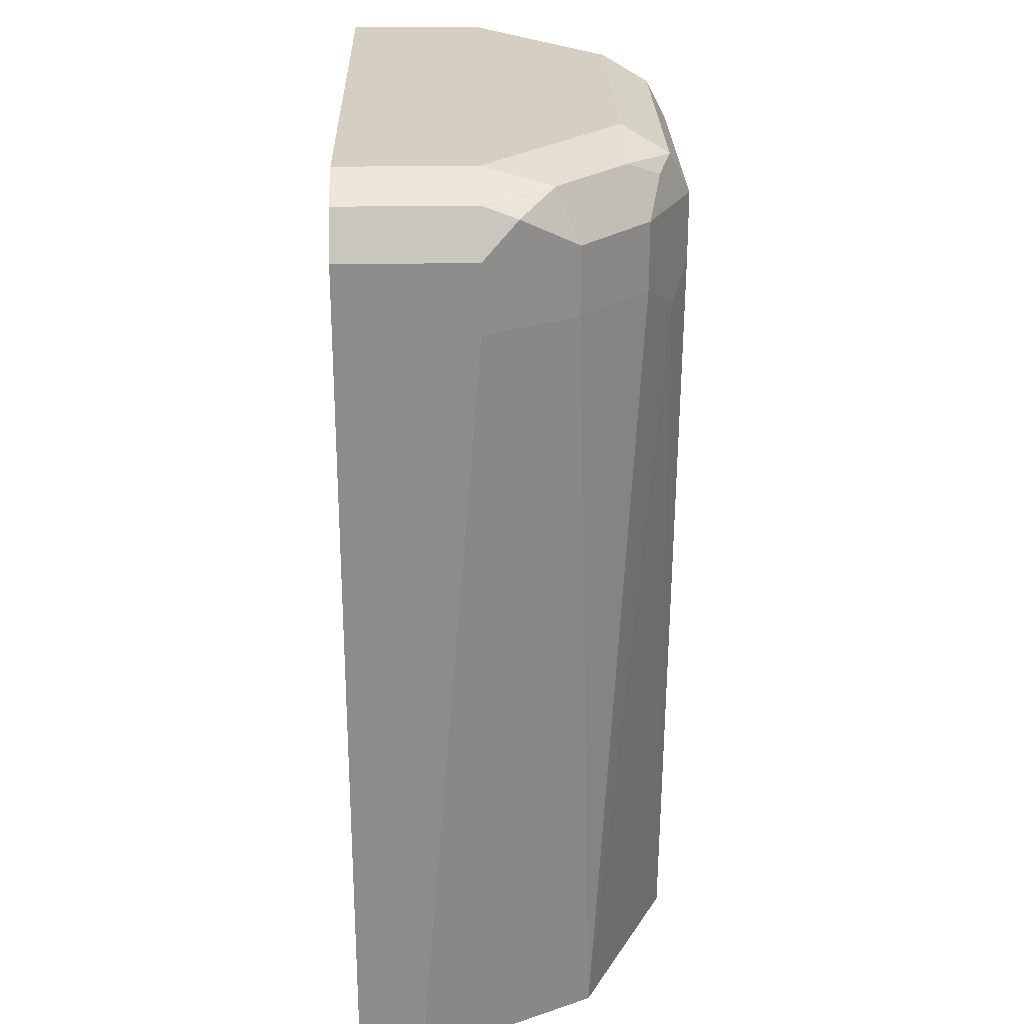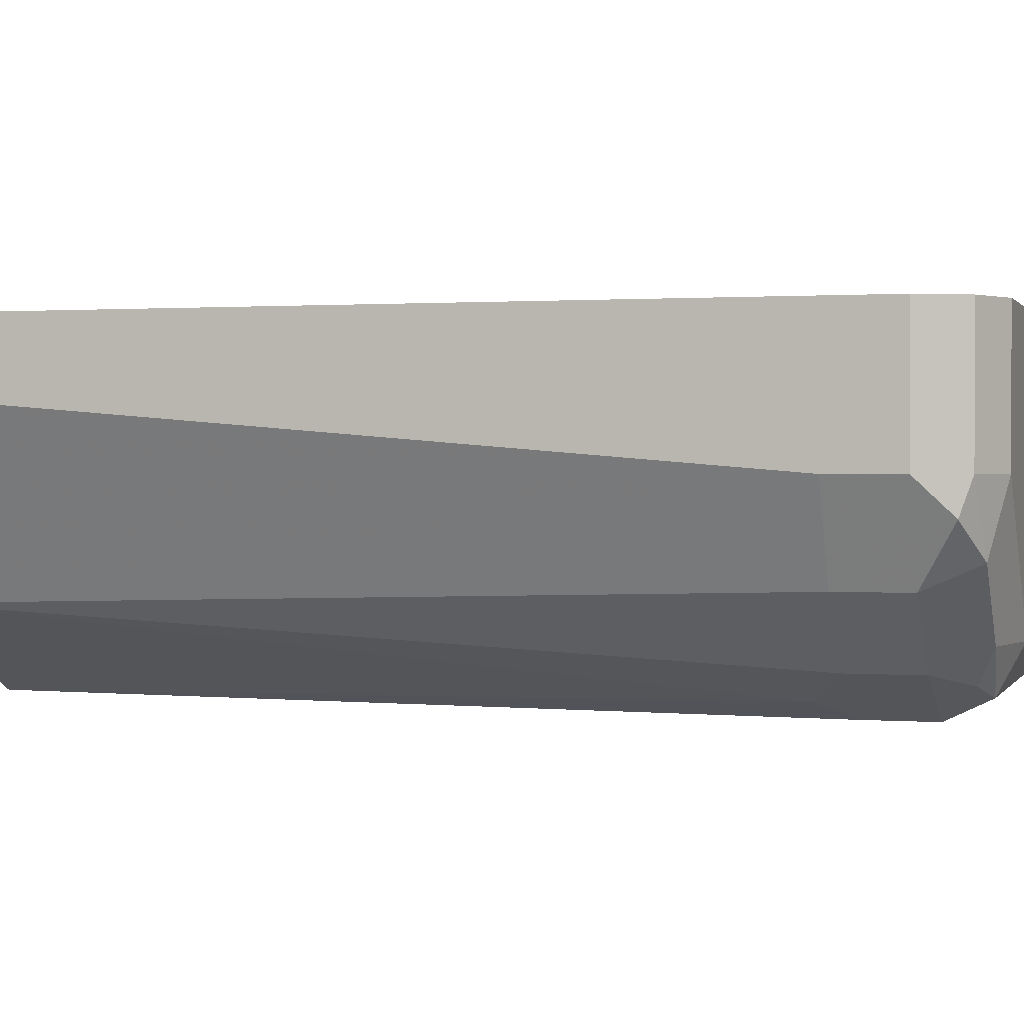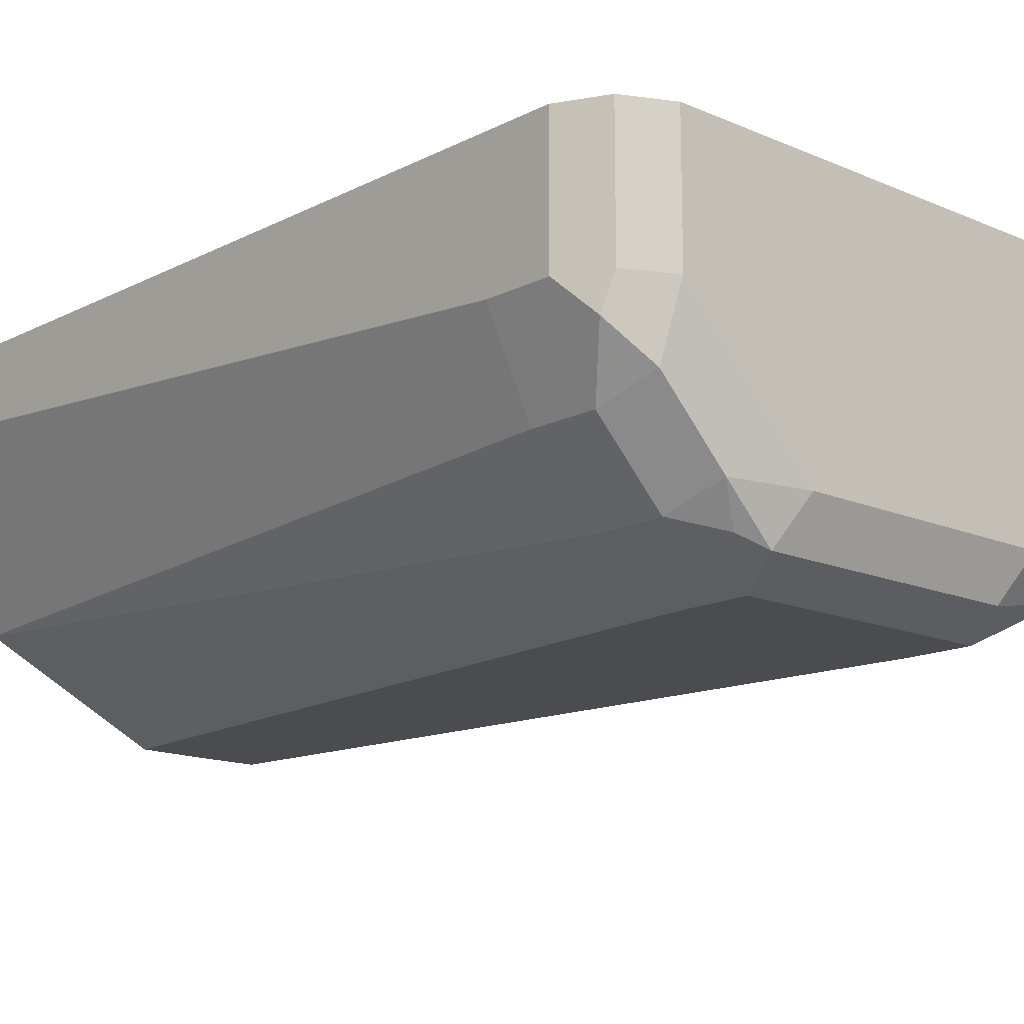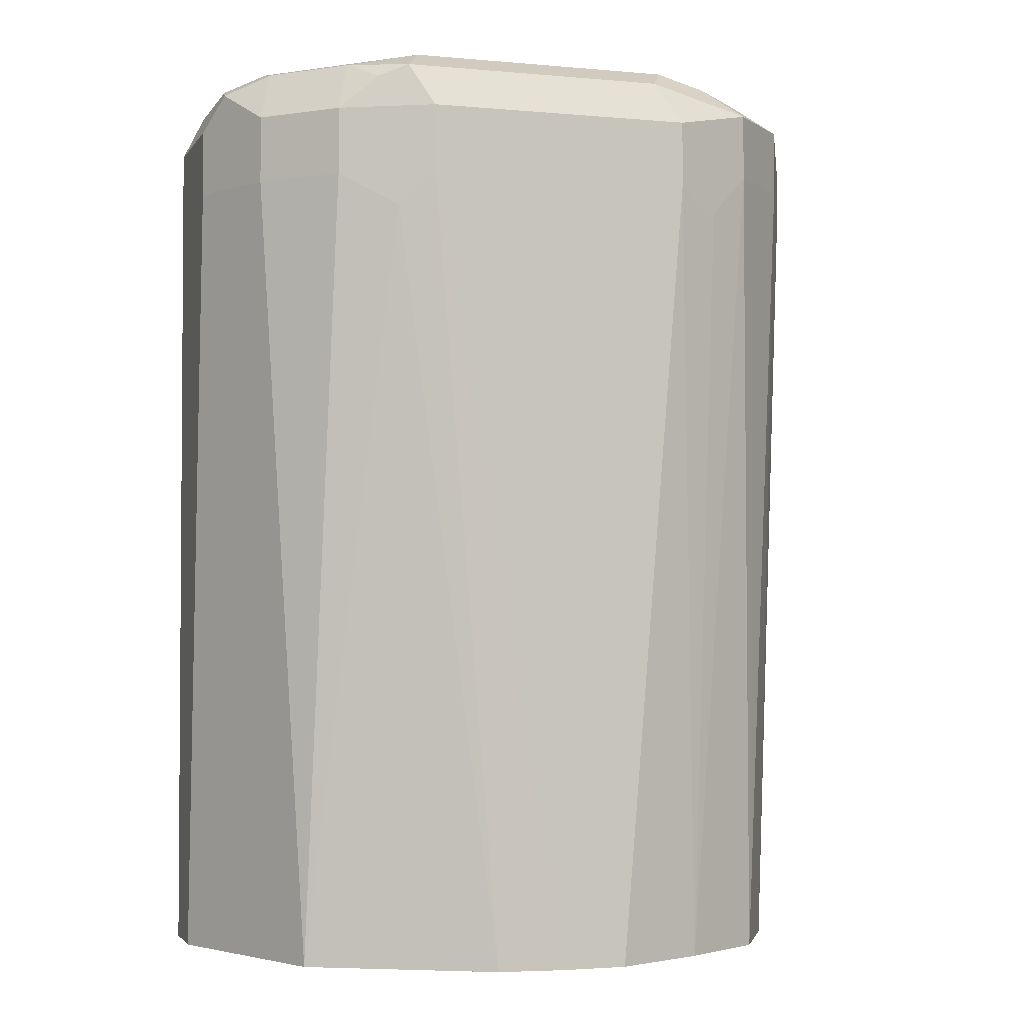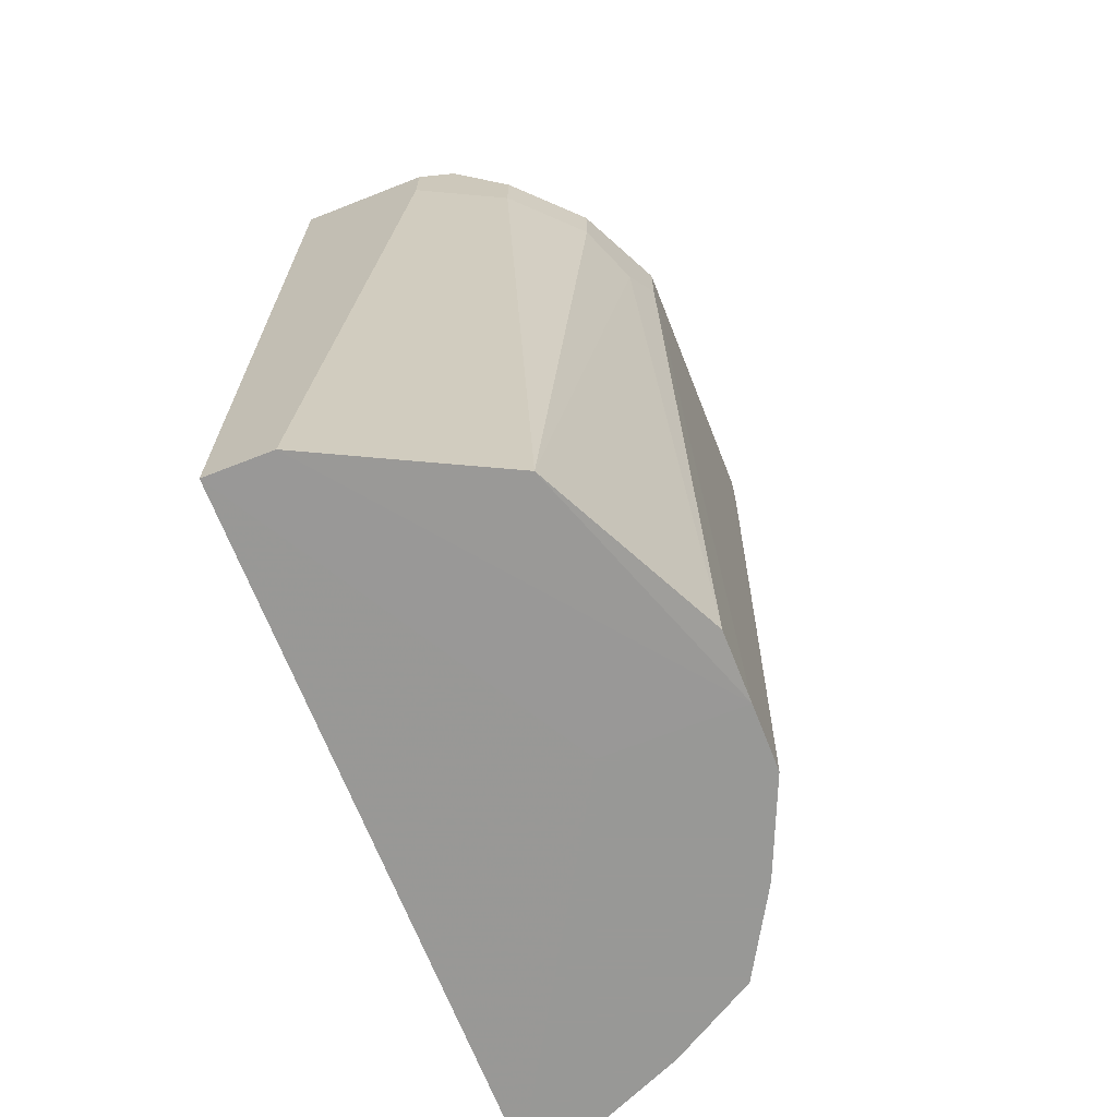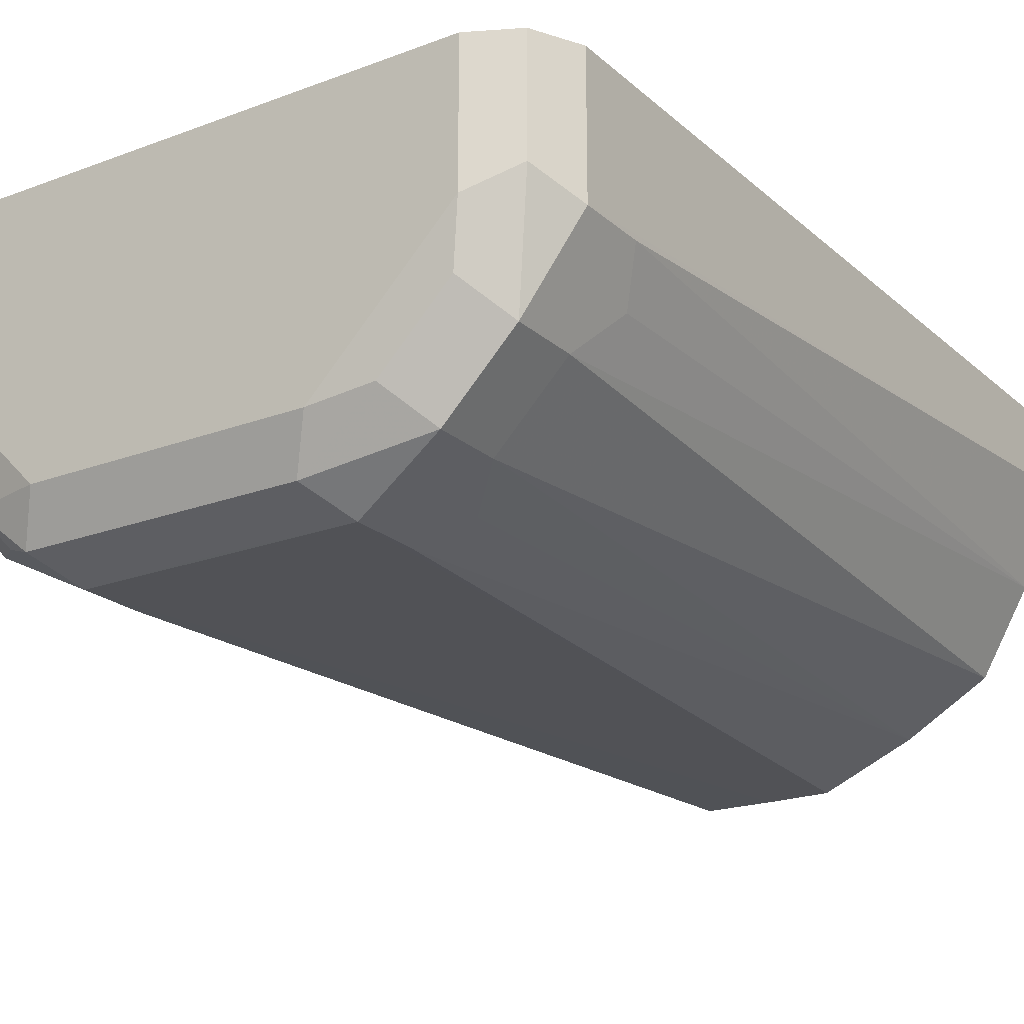
<metadata>
{"format":"obj","ext":"obj","renderer":"f3d","projection":"perspective","resolution":1024,"background":"white","views":[{"elev":25.8,"azim":-91.4,"up":"+Z"},{"elev":0.9,"azim":-73.6,"up":"+Y"},{"elev":-14.8,"azim":-42.7,"up":"+Y"},{"elev":-2.5,"azim":-17.8,"up":"+Z"},{"elev":-68.5,"azim":-68.5,"up":"+Z"},{"elev":-21.2,"azim":33.8,"up":"+Y"}]}
</metadata>
<code>
v -0.08133 -0.0006157 0.9354
v -0.08133 -0.04068 0.9354
v -0.04067 -0.08133 0.9354
v -0.06354 -0.08133 0.9303
v -0.04745 -0.09488 0.9286
v -0.05592 -0.0915 0.9252
v -0.04067 -0.1017 0.915
v 0.0006 -0.1014 0.9156
v 0.04067 -0.1017 0.915
v 0.02047 -0.1018 0.6504
v 0.0006 -0.1018 0.6504
v -0.04067 -0.1017 0.8947
v -0.02034 -0.1017 0.6509
v -0.05083 -0.09659 0.8845
v -0.06778 -0.08811 0.8947
v -0.06778 -0.08811 0.915
v -0.08387 -0.061 0.9303
v -0.09488 -0.04068 0.9286
v -0.09659 -0.05084 0.9252
v -0.08811 -0.06777 0.915
v -0.08811 -0.06777 0.8947
v -0.1017 -0.04068 0.8947
v -0.1017 -0.04068 0.915
v -0.1017 -0.0006157 0.915
v -0.09488 -0.0006157 0.9286
v -0.1017 -0.0006157 0.6509
v -0.1017 -0.02034 0.6509
v -0.07455 -0.07456 0.6509
v 0.0006 -0.06086 0.6504
v 0.1018 -0.0006157 0.6504
v 0.09488 -0.0006157 0.9286
v 0.1017 -0.0006157 0.915
v 0.1018 -0.02046 0.6504
v 0.1017 -0.04067 0.915
v 0.09488 -0.03389 0.9286
v 0.08811 -0.06778 0.9218
v 0.07794 -0.05761 0.932
v 0.08133 -0.04067 0.9353
v 0.08133 -0.0006157 0.9353
v 0.04067 -0.08133 0.9353
v 0.0576 -0.07794 0.932
v 0.06778 -0.08811 0.9218
v 0.0339 -0.09489 0.9286
v 0.06778 -0.08811 0.9014
v 0.08811 -0.06778 0.9014
v 0.1017 -0.04067 0.8947
v 0.08952 -0.04886 0.6504
v 0.09488 -0.05422 0.8879
v 0.07456 -0.07455 0.6504
v 0.04886 -0.08952 0.6504
v 0.04067 -0.1017 0.8947
v 0.05422 -0.09489 0.8879
f 8 43 5
f 37 38 40
f 41 37 40
f 41 42 37
f 43 40 3
f 18 2 1
f 38 3 40
f 43 3 5
f 41 43 42
f 39 31 1
f 35 34 31
f 39 3 38
f 39 38 31
f 35 31 38
f 35 38 37
f 35 37 36
f 35 36 34
f 32 31 34
f 32 34 33
f 32 33 30
f 8 9 43
f 39 1 3
f 42 43 9
f 51 44 9
f 42 44 36
f 32 30 31
f 45 44 49
f 50 49 44
f 52 51 50
f 52 50 44
f 52 44 51
f 51 9 10
f 51 10 50
f 50 10 49
f 49 10 30
f 42 9 44
f 33 49 30
f 47 45 49
f 48 46 45
f 48 45 47
f 48 47 46
f 46 47 33
f 46 33 34
f 46 34 45
f 45 34 36
f 45 36 44
f 42 36 37
f 47 49 33
f 31 30 1
f 41 40 43
f 29 27 26
f 19 20 17
f 19 17 18
f 18 17 2
f 4 2 17
f 4 17 16
f 6 4 16
f 7 6 16
f 7 16 15
f 12 7 15
f 12 14 13
f 19 21 20
f 12 13 11
f 7 11 10
f 7 10 9
f 7 9 8
f 7 8 5
f 7 5 6
f 6 5 4
f 4 5 3
f 4 3 2
f 2 3 1
f 26 1 30
f 12 11 7
f 19 22 21
f 12 15 14
f 19 24 23
f 19 23 22
f 29 30 10
f 11 29 10
f 11 27 29
f 11 28 27
f 11 13 28
f 14 28 13
f 20 16 17
f 20 21 16
f 15 16 21
f 15 21 28
f 14 15 28
f 19 25 24
f 21 22 28
f 19 18 25
f 25 18 1
f 25 1 24
f 24 1 26
f 29 26 30
f 22 24 27
f 23 24 22
f 22 27 28
f 24 26 27

</code>
